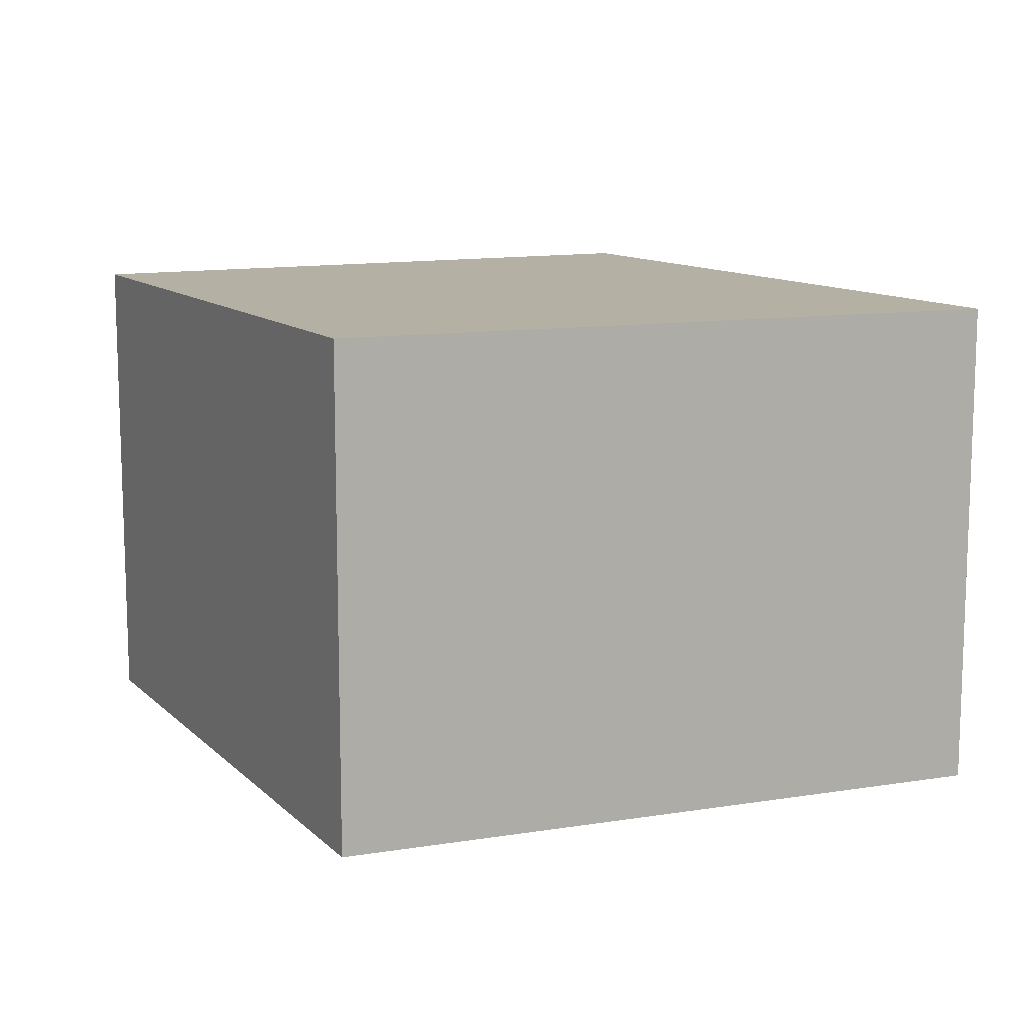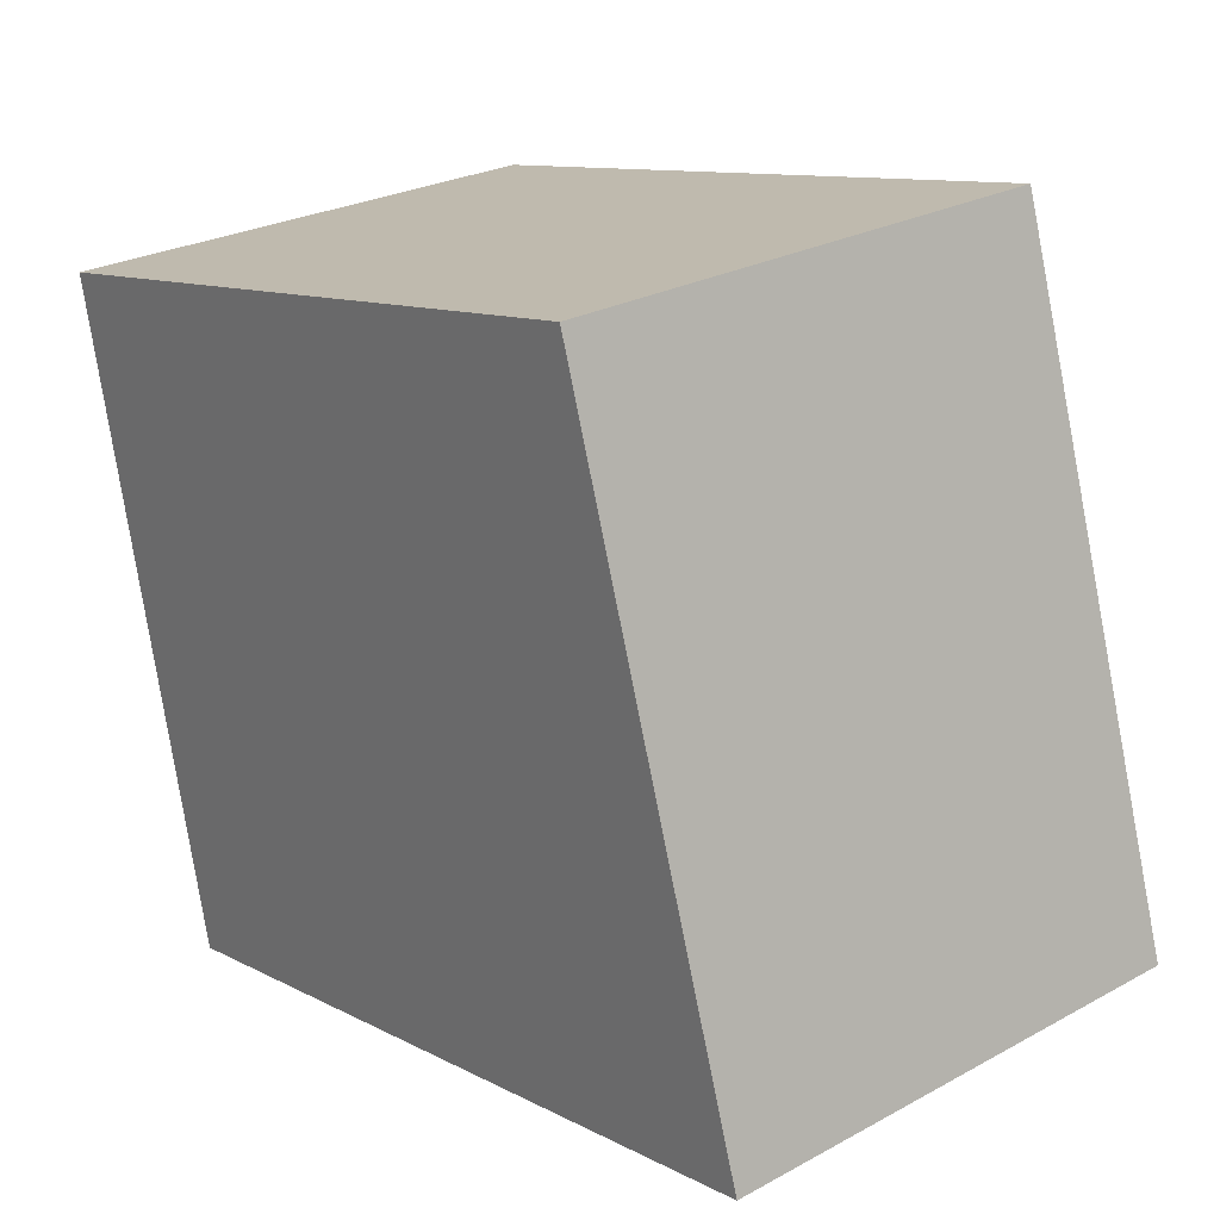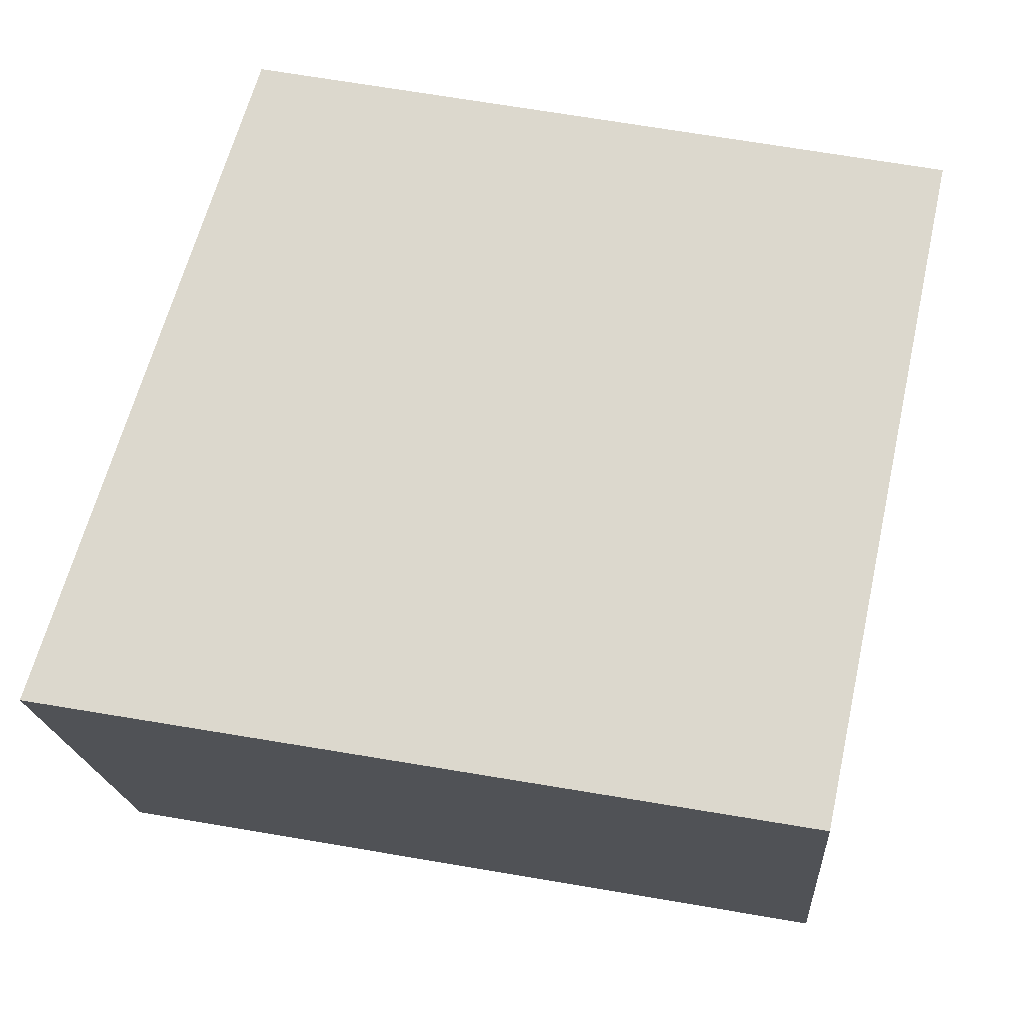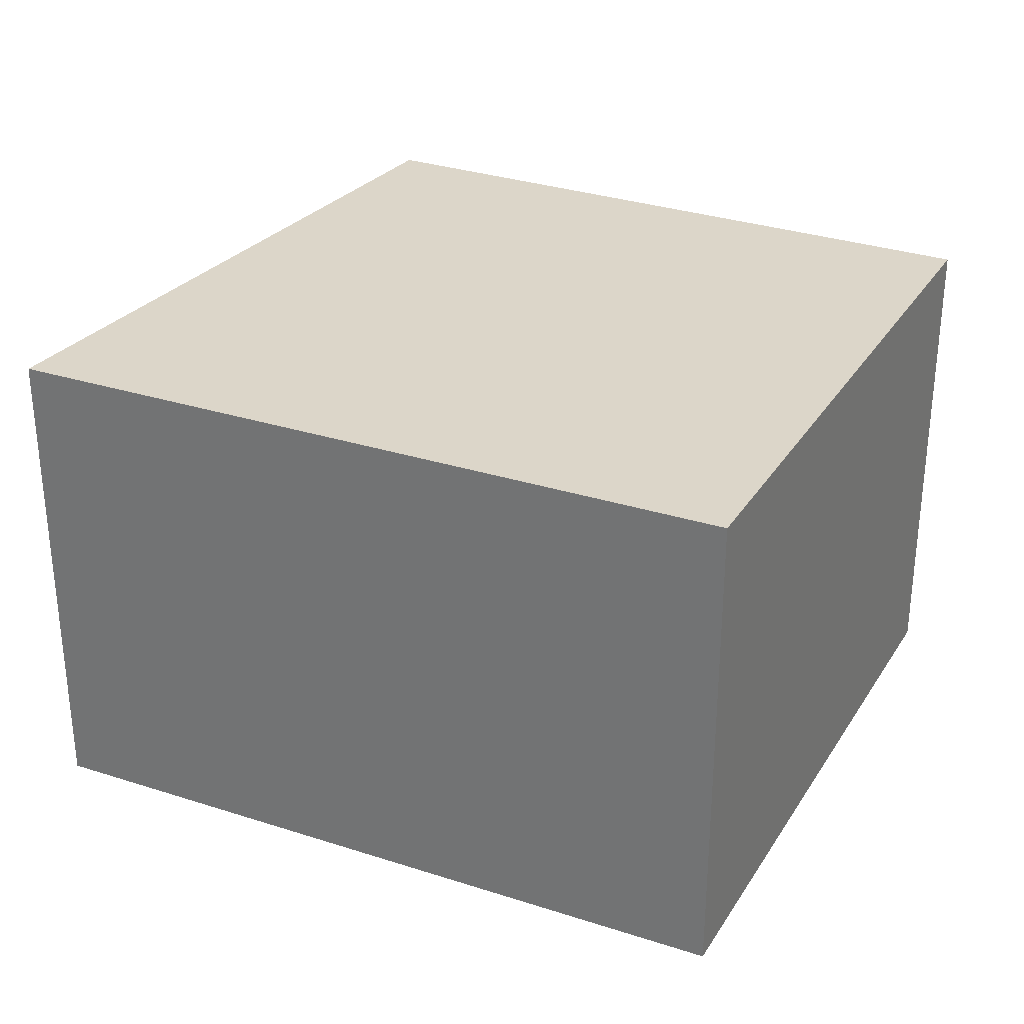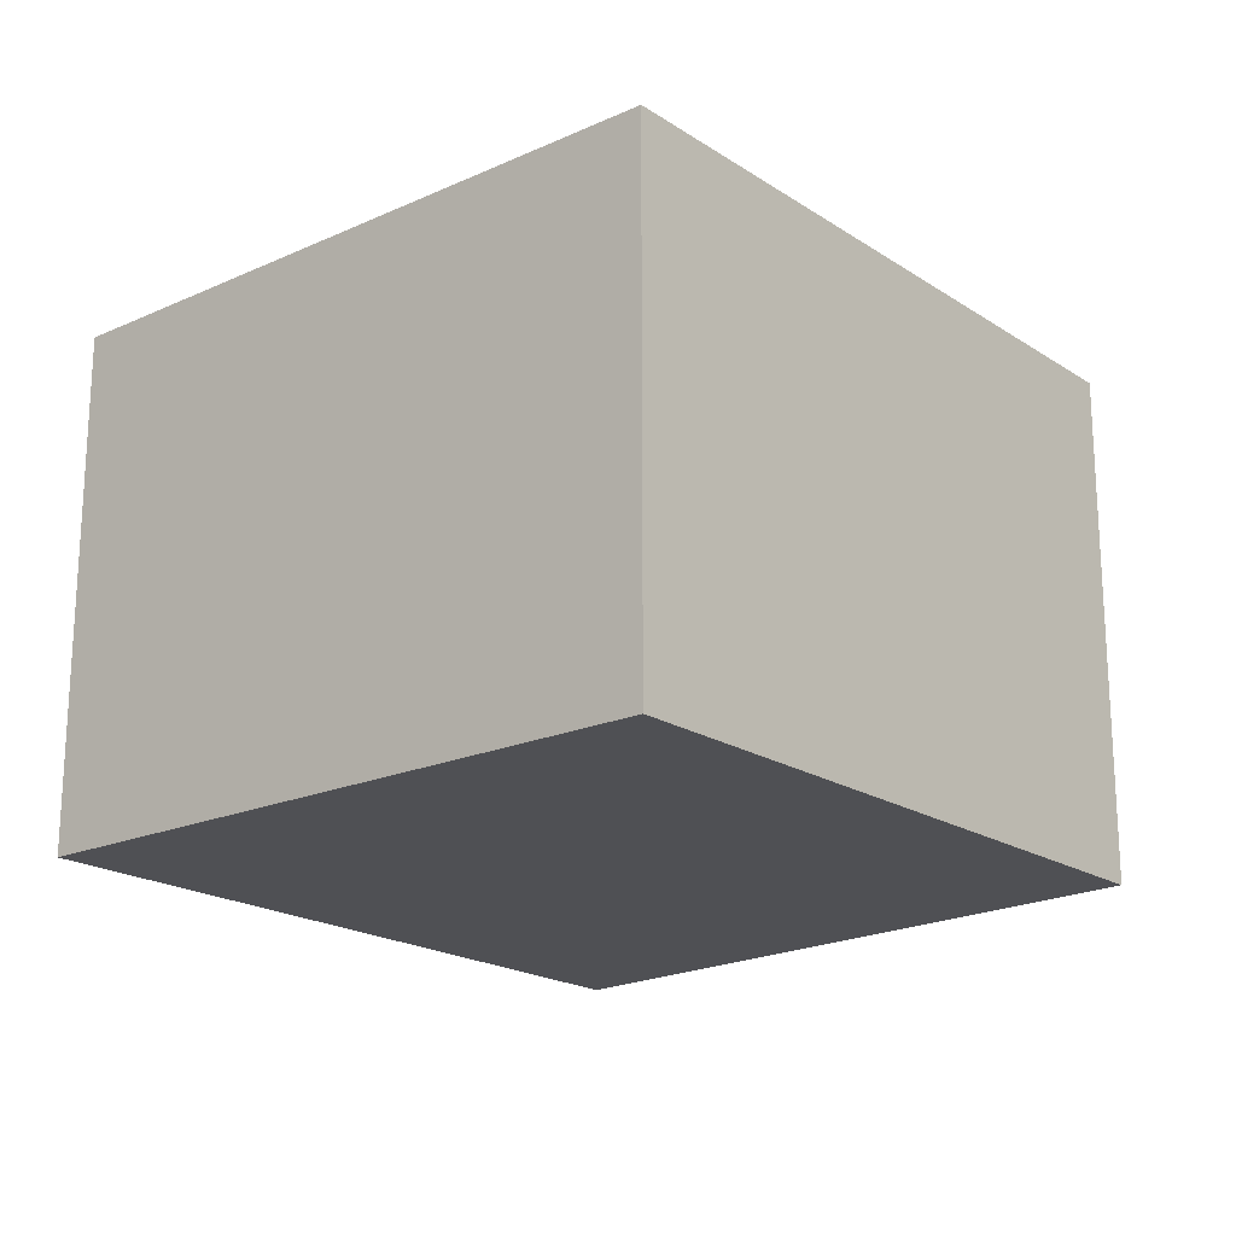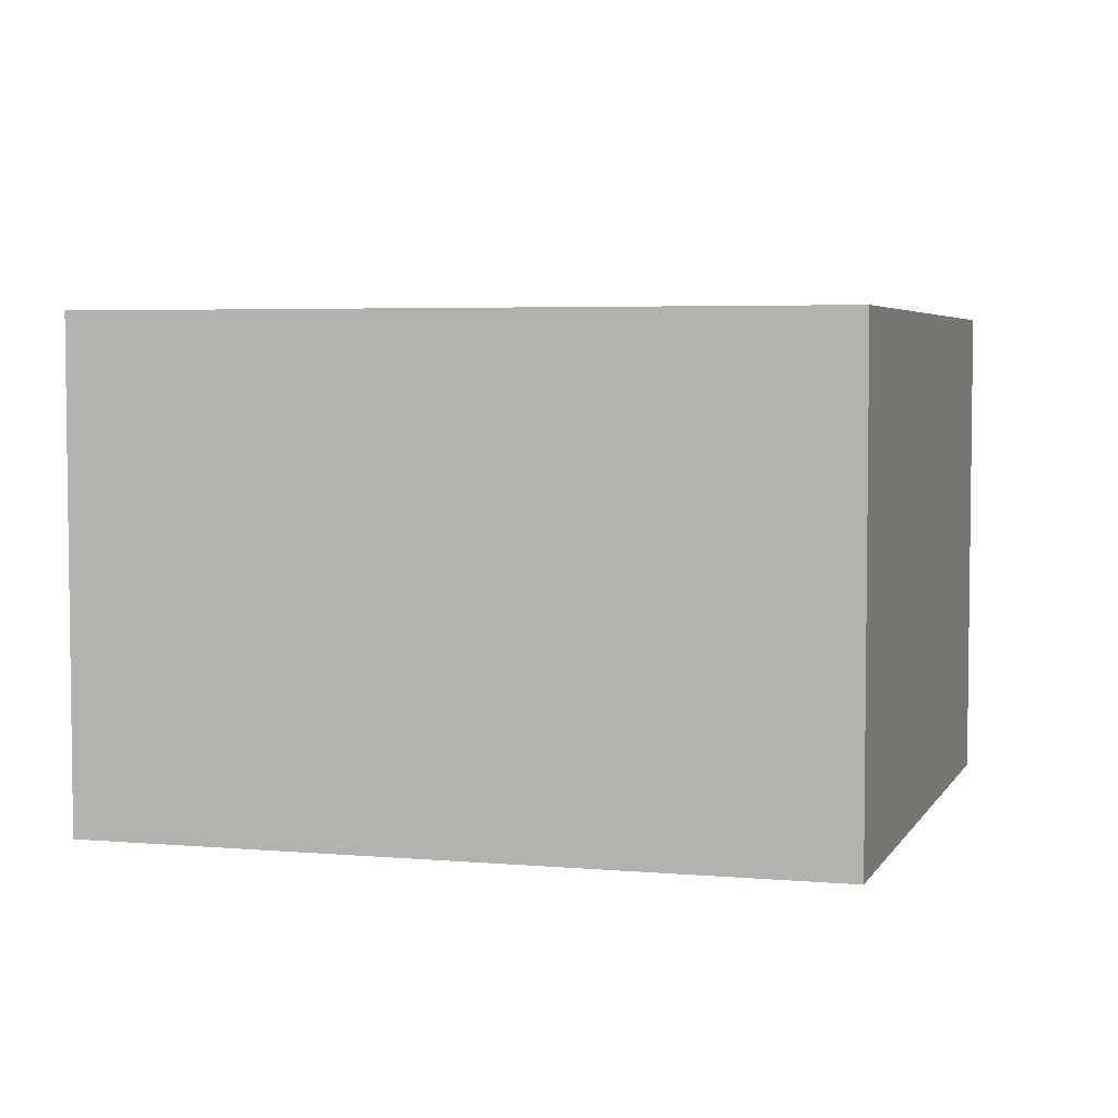
<metadata>
{"format":"obj","ext":"obj","renderer":"f3d","projection":"perspective","resolution":1024,"background":"white","views":[{"elev":11.6,"azim":51.6,"up":"+Y"},{"elev":26.0,"azim":49.3,"up":"+Z"},{"elev":-19.2,"azim":-175.7,"up":"+Z"},{"elev":30.2,"azim":-165.3,"up":"+Y"},{"elev":-19.2,"azim":-62.0,"up":"+Y"},{"elev":4.5,"azim":-174.7,"up":"+Y"}]}
</metadata>
<code>
v  3.089 2.287 0.643
v  0.63 2.287 -2.969
v  0 2.287 1.4e-16
v  4.021 2.287 -2.354
v  0 0 0
v  3.089 -3.937e-17 0.643
v  4.021 1.441e-16 -2.354
v  0.63 1.818e-16 -2.969
g defaultobject
f 1 2 3
f 2 1 4
f 5 1 3
f 1 5 6
f 6 4 1
f 4 6 7
f 7 2 4
f 2 7 8
f 8 3 2
f 3 8 5
f 8 6 5
f 6 8 7

</code>
